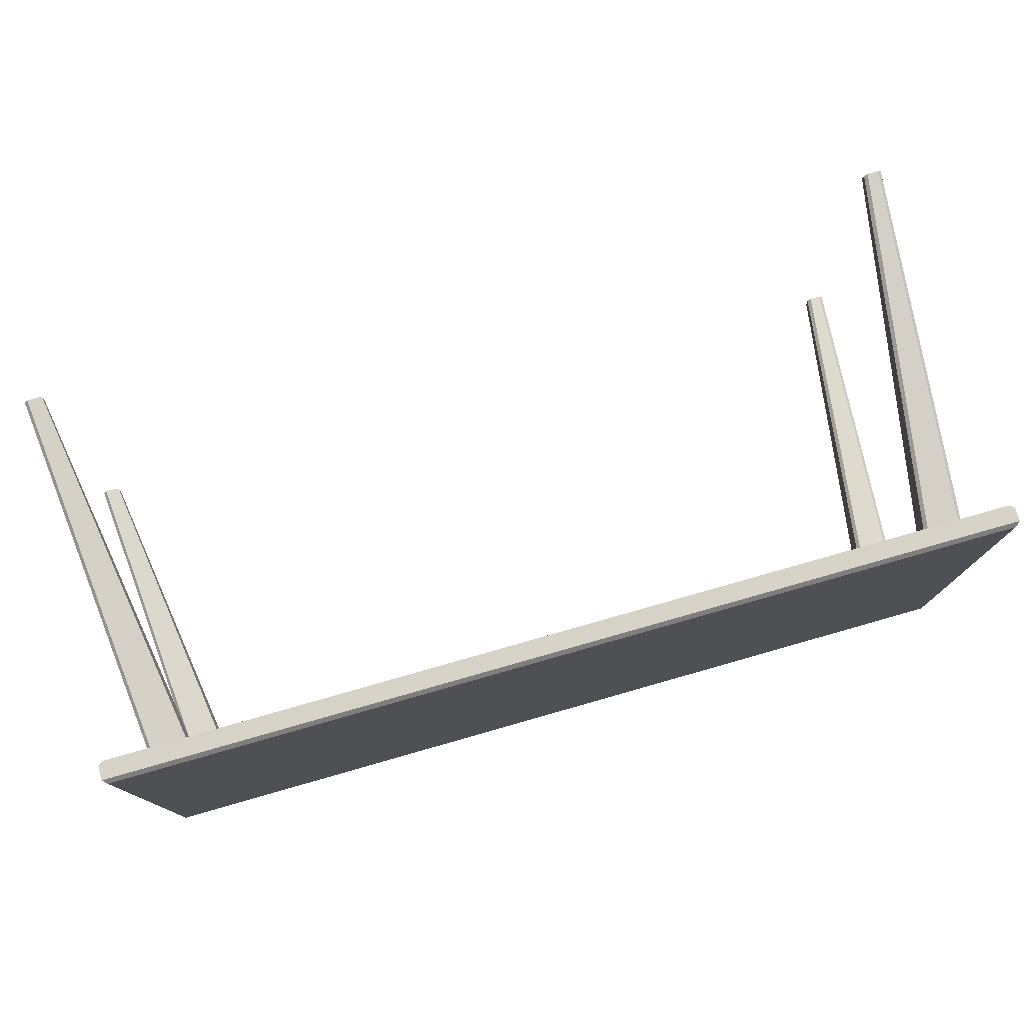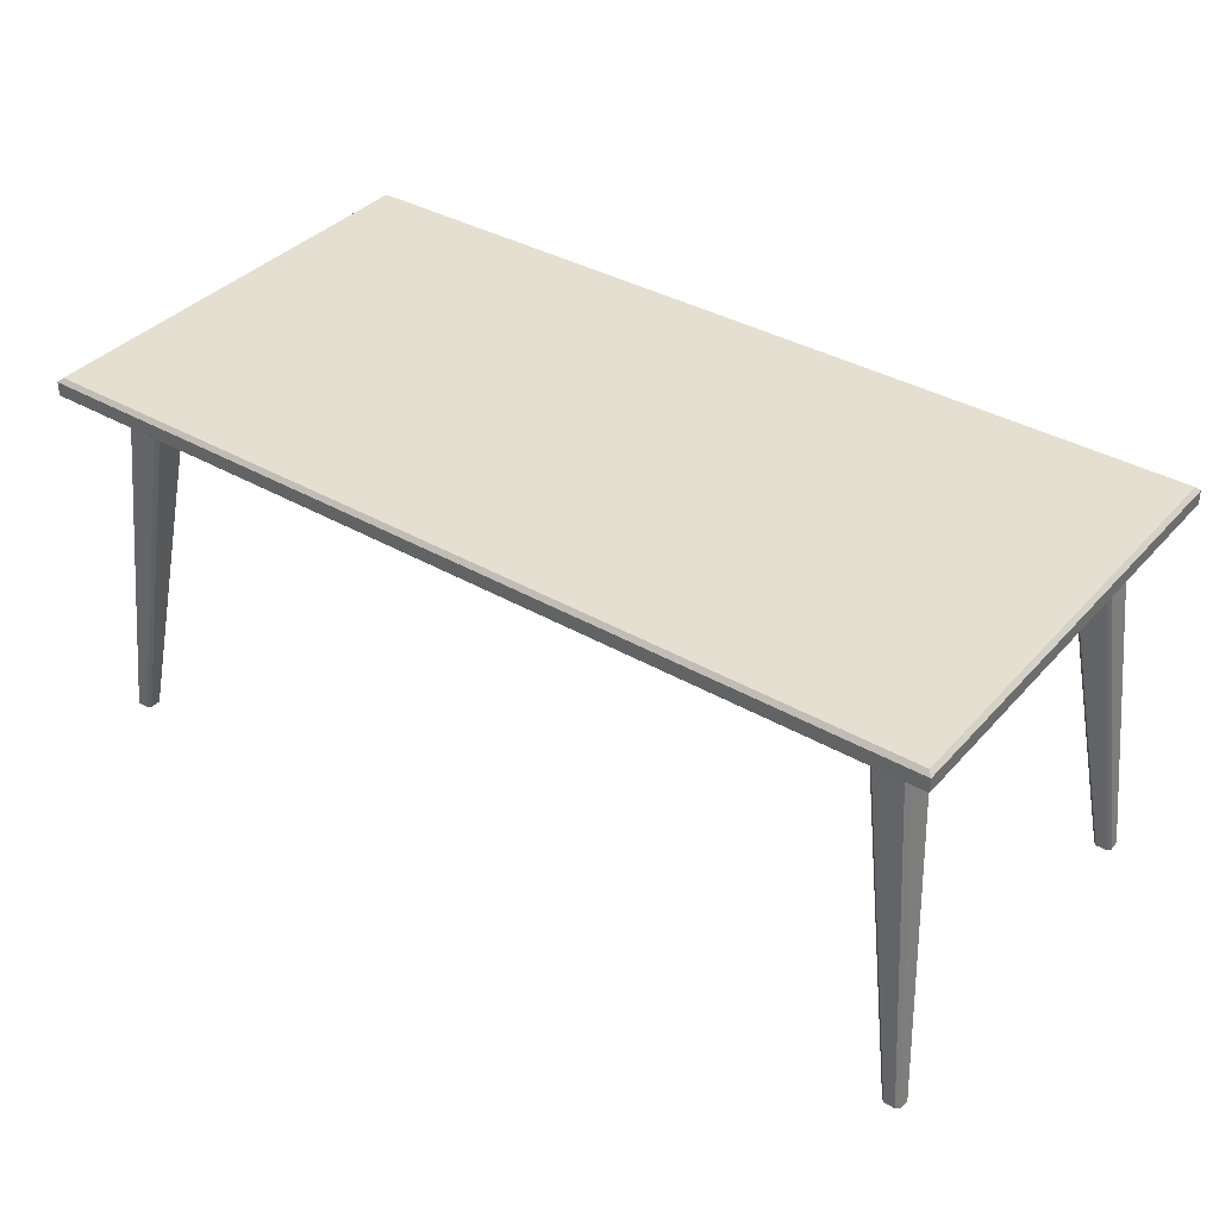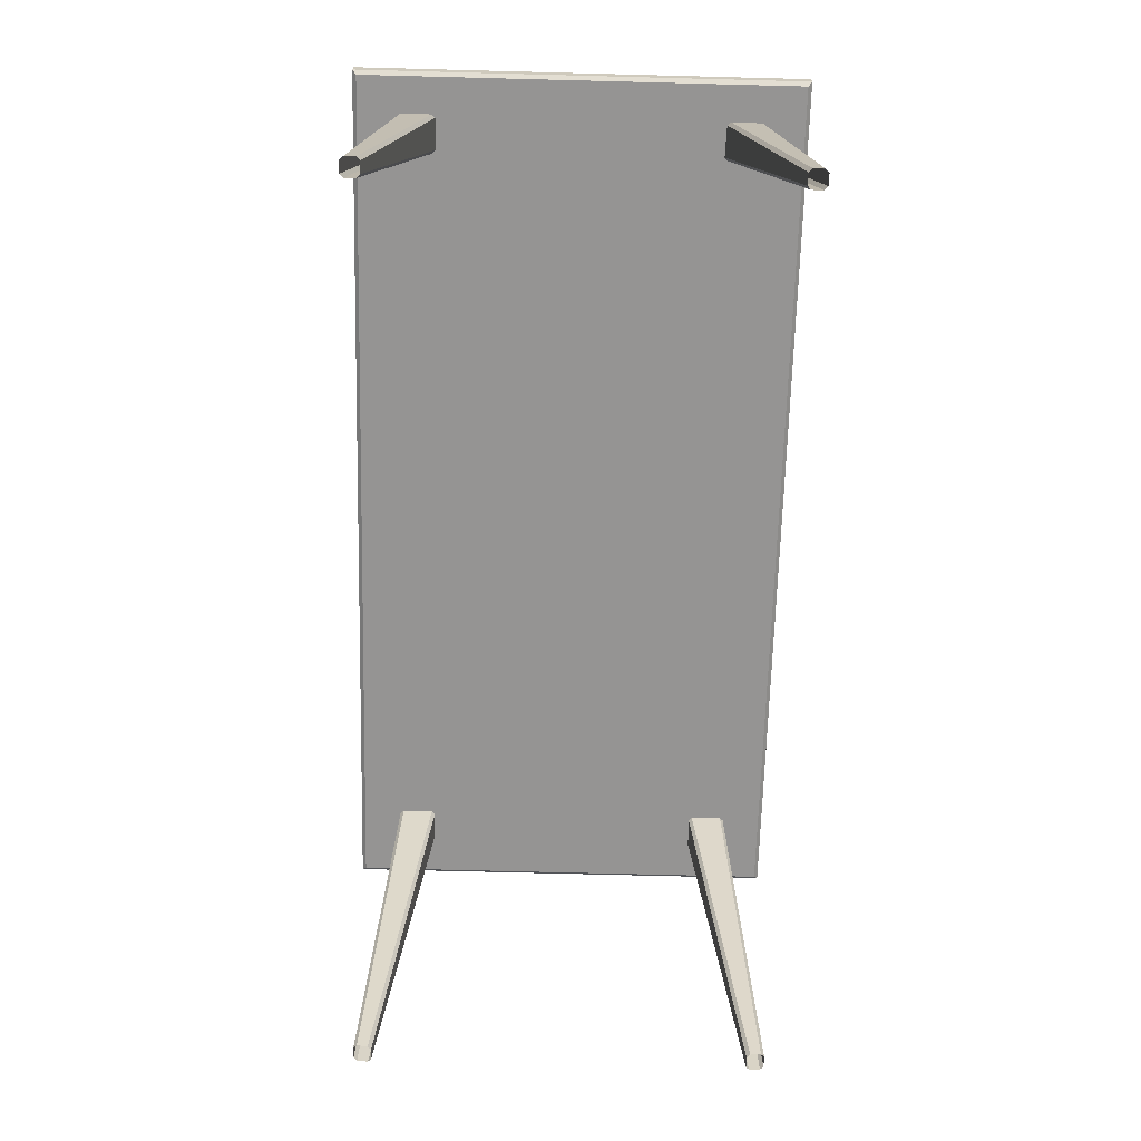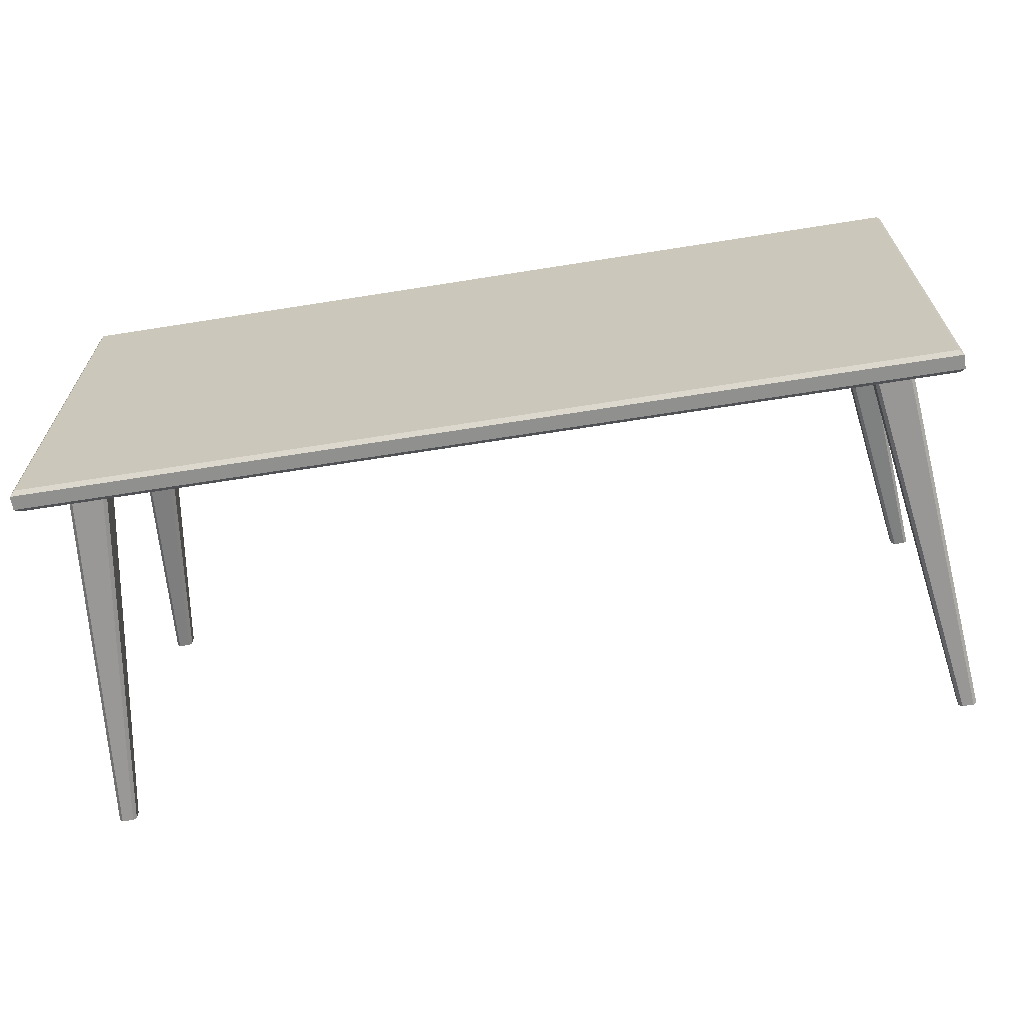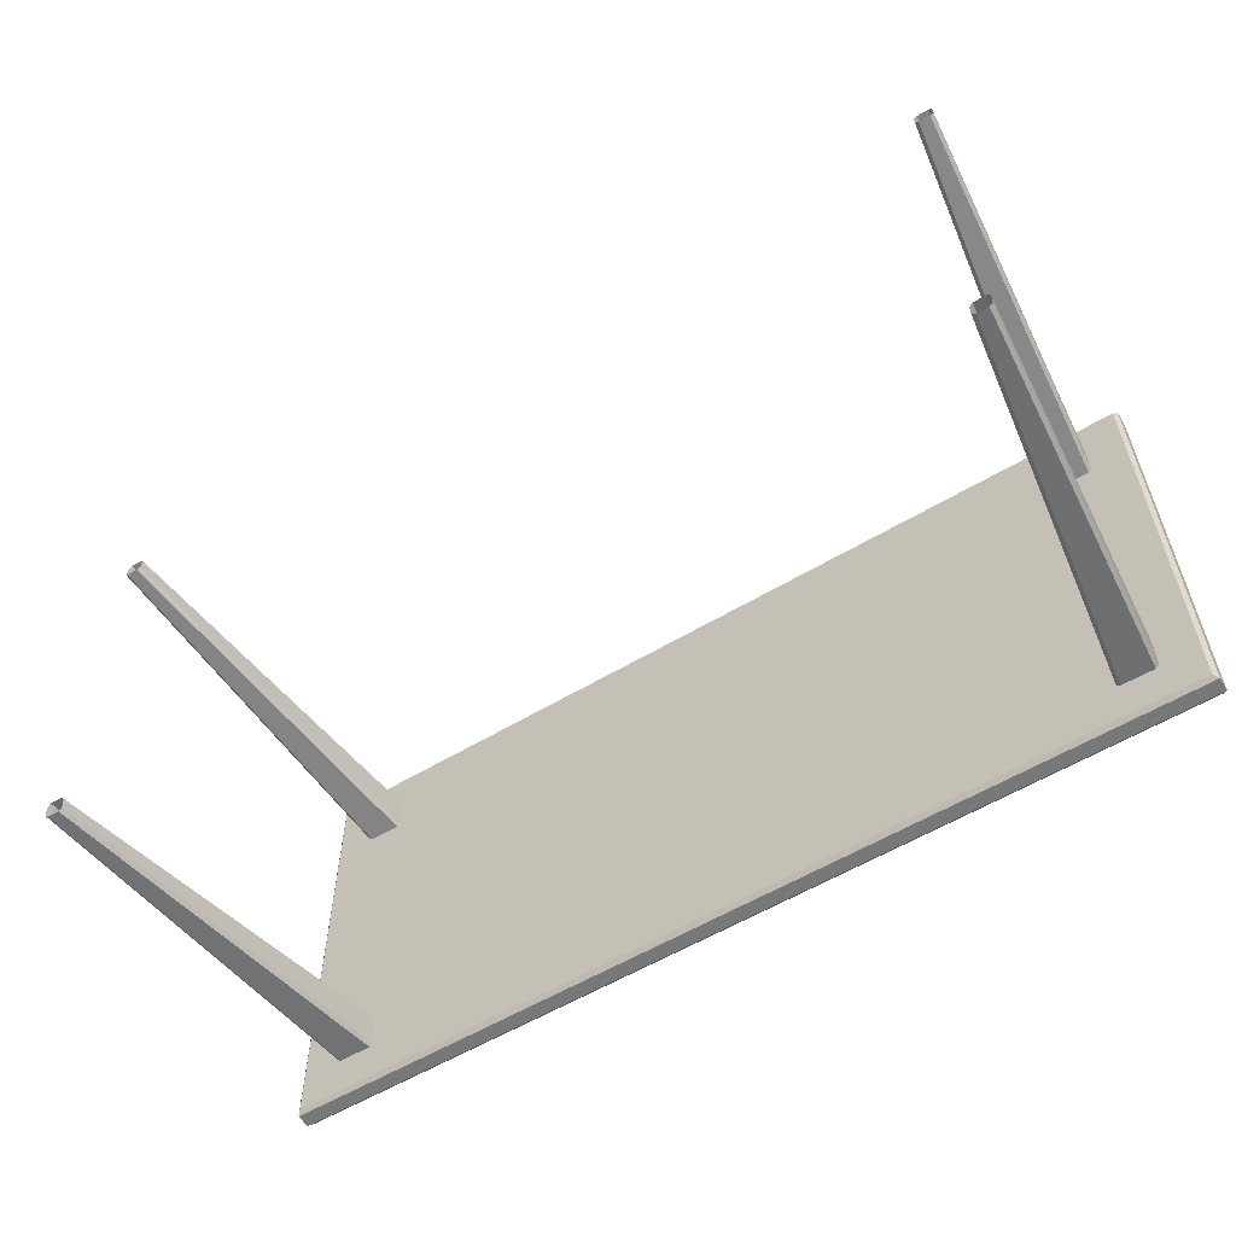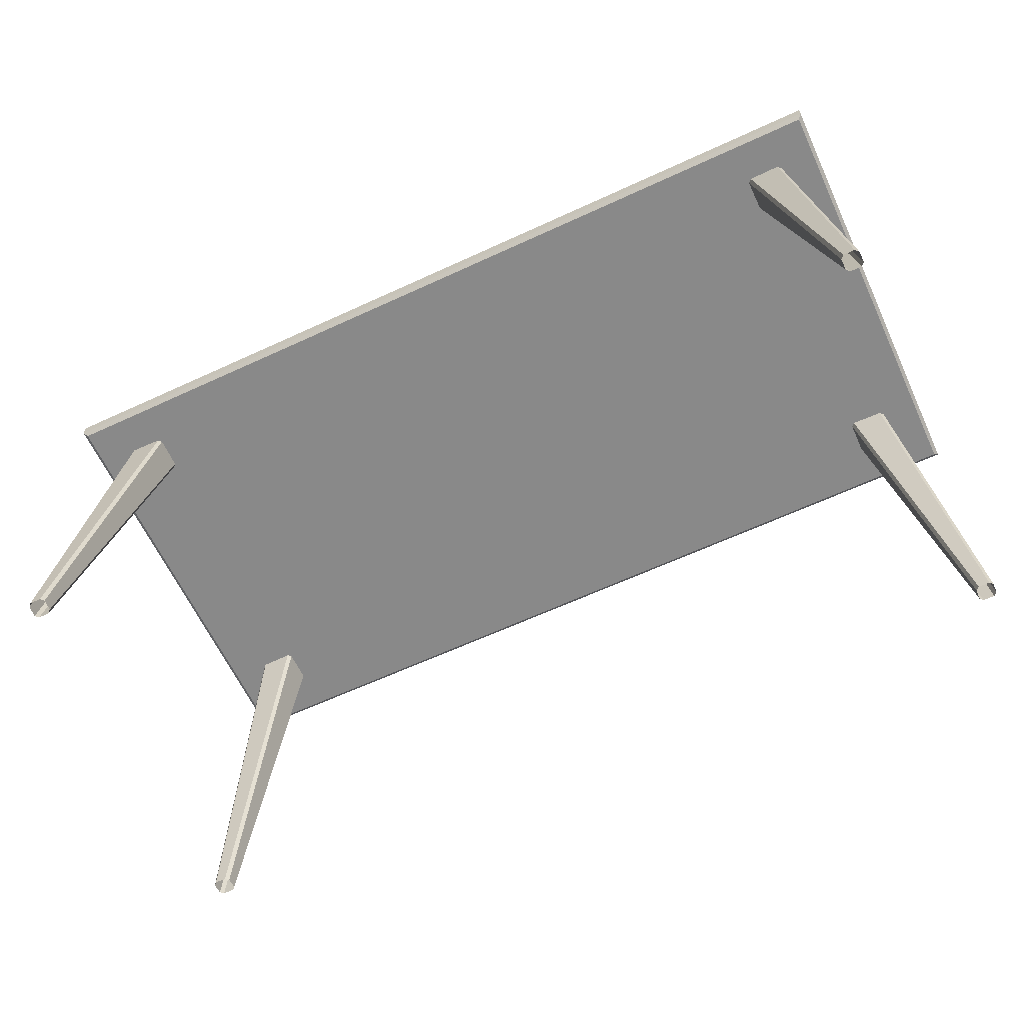
<metadata>
{"format":"obj","ext":"obj","renderer":"f3d","projection":"perspective","resolution":1024,"background":"white","views":[{"elev":77.0,"azim":164.1,"up":"+Z"},{"elev":37.4,"azim":36.4,"up":"+Y"},{"elev":-67.2,"azim":-91.5,"up":"+Y"},{"elev":-65.6,"azim":-170.9,"up":"+Z"},{"elev":-57.3,"azim":32.0,"up":"+Z"},{"elev":-63.1,"azim":25.0,"up":"+Y"}]}
</metadata>
<code>
g Table_Table
v 0.8209 0.8302 0.3942
v 0.8282 0.8317 0.4017
v 0.9531 -0.004601 0.4459
v 0.9458 -0.005125 0.4385
v 0.8299 0.8248 0.3161
v 0.8224 0.8245 0.3235
v 0.9463 -0.006809 0.4147
v 0.9539 -0.007333 0.4072
v 0.8987 0.8403 0.4025
v 0.9062 0.8406 0.3952
v 0.9852 -0.005125 0.4385
v 0.9776 -0.004601 0.4459
v 0.9076 0.8349 0.3244
v 0.9004 0.8334 0.3169
v 0.9785 -0.007333 0.4072
v 0.9858 -0.006809 0.4147
v -0.8282 0.8317 0.4017
v -0.8209 0.8302 0.3942
v -0.9458 -0.005125 0.4385
v -0.9531 -0.004601 0.4459
v -0.8224 0.8245 0.3235
v -0.8299 0.8248 0.3161
v -0.9539 -0.007333 0.4072
v -0.9463 -0.006809 0.4147
v -0.9062 0.8406 0.3952
v -0.8987 0.8403 0.4025
v -0.9776 -0.004601 0.4459
v -0.9852 -0.005125 0.4385
v -0.9004 0.8334 0.3169
v -0.9076 0.8349 0.3244
v -0.9858 -0.006809 0.4147
v -0.9785 -0.007333 0.4072
v 0.8282 0.8317 -0.4017
v 0.8209 0.8302 -0.3942
v 0.9458 -0.005125 -0.4385
v 0.9531 -0.004601 -0.4459
v 0.8224 0.8245 -0.3235
v 0.8299 0.8248 -0.3161
v 0.9539 -0.007333 -0.4072
v 0.9463 -0.006809 -0.4147
v 0.9062 0.8406 -0.3952
v 0.8987 0.8403 -0.4025
v 0.9776 -0.004601 -0.4459
v 0.9852 -0.005125 -0.4385
v 0.9004 0.8334 -0.3169
v 0.9076 0.8349 -0.3244
v 0.9858 -0.006809 -0.4147
v 0.9785 -0.007333 -0.4072
v -0.8209 0.8302 -0.3942
v -0.8282 0.8317 -0.4017
v -0.9531 -0.004601 -0.4459
v -0.9458 -0.005125 -0.4385
v -0.8299 0.8248 -0.3161
v -0.8224 0.8245 -0.3235
v -0.9463 -0.006809 -0.4147
v -0.9539 -0.007333 -0.4072
v -0.8987 0.8403 -0.4025
v -0.9062 0.8406 -0.3952
v -0.9852 -0.005125 -0.4385
v -0.9776 -0.004601 -0.4459
v -0.9076 0.8349 -0.3244
v -0.9004 0.8334 -0.3169
v -0.9785 -0.007333 -0.4072
v -0.9858 -0.006809 -0.4147
v -0.991 0.8121 0.491
v -1 0.8211 0.5
v -0.991 0.8608 0.491
v -1 0.8518 0.5
v -0.991 0.8121 -0.491
v -1 0.8211 -0.5
v -0.991 0.8608 -0.491
v -1 0.8518 -0.5
v 0.991 0.8121 0.491
v 1 0.8211 0.5
v 0.991 0.8608 0.491
v 1 0.8518 0.5
v 0.991 0.8121 -0.491
v 1 0.8211 -0.5
v 0.991 0.8608 -0.491
v 1 0.8518 -0.5
g Table_Table
f 74 76 68 66
f 78 80 76 74
f 79 71 67 75
f 66 68 72 70
f 70 72 80 78
f 9 2 3 12
f 13 10 11 16
f 18 19 24 21
f 5 14 15 8
f 26 27 20 17
f 30 31 28 25
f 34 35 40 37
f 22 23 32 29
f 42 43 36 33
f 46 47 44 41
f 49 54 55 52
f 38 39 48 45
f 57 50 51 60
f 61 58 59 64
f 53 62 63 56
f 1 4 3 2
f 7 6 5 8
f 15 14 13 16
f 11 10 9 12
f 17 20 19 18
f 23 22 21 24
f 31 30 29 32
f 27 26 25 28
f 33 36 35 34
f 39 38 37 40
f 47 46 45 48
f 43 42 41 44
f 49 52 51 50
f 55 54 53 56
f 63 62 61 64
f 59 58 57 60
f 1 6 7 4
f 69 65 66 70
f 67 71 72 68
f 73 77 78 74
f 79 75 76 80
f 77 69 70 78
f 71 79 80 72
f 65 73 74 66
f 75 67 68 76
f 69 77 73 65

</code>
